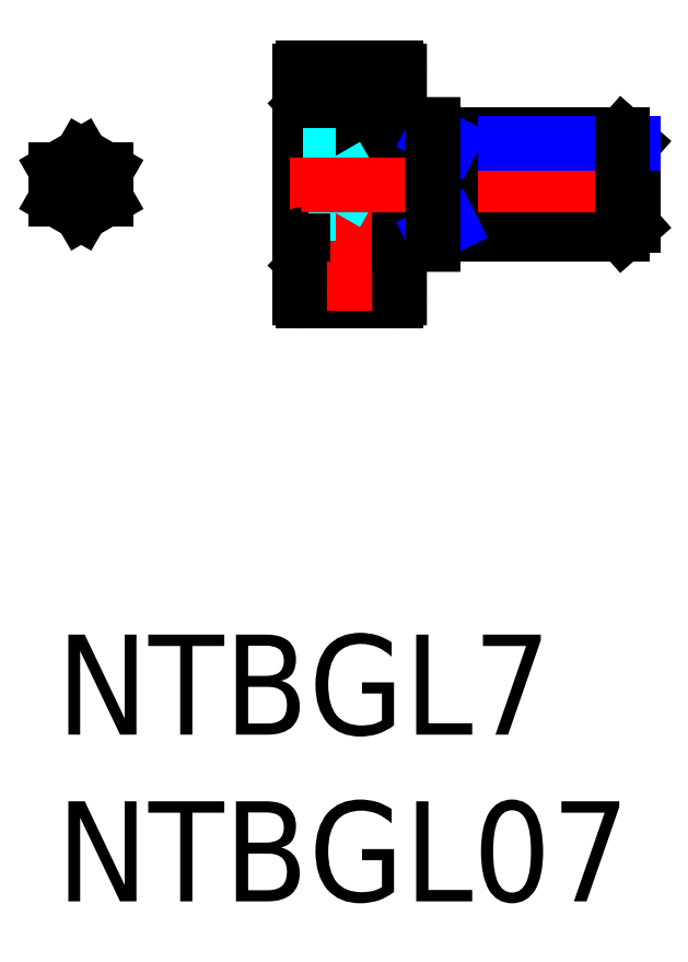
<metadata>
{"format":"dxf","ext":"dxf","renderer":"ezdxf+matplotlib","layout":"modelspace","background":"white","min_lineweight":24,"dpi":150}
</metadata>
<code>
0
SECTION
2
ENTITIES
0
INSERT
8
MSM_CONTINUOUS
2
*U3
10
0
20
0
30
0
0
INSERT
8
MSM_CONTINUOUS
2
*U4
10
0
20
0
30
0
0
LINE
8
MSM_CONTINUOUS
10
7.303
20
16.77
30
0
11
7.303
21
10.23
31
0
0
LINE
8
0
10
11.3
20
13.5
30
0
11
11.3
21
13.5
31
0
0
LINE
8
MSM_CENTER
10
0.75
20
12.33
30
0
11
0.75
21
14.67
31
0
0
LINE
8
MSM_CENTER
10
1.8
20
13.5
30
0
11
-0.3
21
13.5
31
0
0
LINE
8
MSM_CONTINUOUS
10
7.403
20
12
30
0
11
10.2
21
12
31
0
0
ARC
8
MSM_CONTINUOUS
10
10.2
20
11.9
30
0
40
0.1
50
2.563
51
90
0
LINE
8
MSM_CONTINUOUS
10
10.08
20
10.23
30
0
11
10.08
21
10.53
31
0
0
LINE
8
MSM_CONTINUOUS
10
9.9
20
10.53
30
0
11
10.08
21
10.53
31
0
0
LINE
8
MSM_CONTINUOUS
10
9.853
20
10.23
30
0
11
9.853
21
10.33
31
0
0
LINE
8
MSM_CONTINUOUS
10
9.753
20
10.33
30
0
11
9.903
21
10.33
31
0
0
LINE
8
MSM_CONTINUOUS
10
9.853
20
10.23
30
0
11
10.09
21
10.23
31
0
0
LINE
8
MSM_CONTINUOUS
10
10.1
20
10.28
30
0
11
10.09
21
10.23
31
0
0
LINE
8
MSM_CONTINUOUS
10
10.3
20
10.28
30
0
11
10.1
21
10.28
31
0
0
LINE
8
MSM_CONTINUOUS
10
9.903
20
11.57
30
0
11
10.1
21
11.57
31
0
0
LINE
8
MSM_CONTINUOUS
10
10.1
20
11.07
30
0
11
10.1
21
11.57
31
0
0
LINE
8
MSM_CONTINUOUS
10
9.753
20
10.92
30
0
11
9.904
21
11.07
31
0
0
LINE
8
MSM_CONTINUOUS
10
9.903
20
11.08
30
0
11
9.903
21
11.57
31
0
0
LINE
8
MSM_CONTINUOUS
10
10.3
20
11.12
30
0
11
10.3
21
11.12
31
0
0
LINE
8
MSM_CONTINUOUS
10
9.9
20
10.86
30
0
11
10.11
21
11.07
31
0
0
LINE
8
MSM_CONTINUOUS
10
9.903
20
10.24
30
0
11
9.903
21
10.87
31
0
0
LINE
8
MSM_CONTINUOUS
10
9.753
20
10.33
30
0
11
9.753
21
10.92
31
0
0
LINE
8
MSM_CONTINUOUS
10
7.703
20
10.33
30
0
11
7.853
21
10.33
31
0
0
LINE
8
MSM_CONTINUOUS
10
7.753
20
10.33
30
0
11
7.753
21
10.23
31
0
0
LINE
8
MSM_CONTINUOUS
10
7.853
20
10.53
30
0
11
8.266
21
10.53
31
0
0
LINE
8
MSM_CONTINUOUS
10
7.753
20
10.33
30
0
11
7.853
21
10.33
31
0
0
LINE
8
MSM_CONTINUOUS
10
7.753
20
10.33
30
0
11
7.753
21
10.23
31
0
0
LINE
8
MSM_CONTINUOUS
10
7.853
20
10.53
30
0
11
7.853
21
10.33
31
0
0
LINE
8
MSM_CONTINUOUS
10
7.523
20
10.53
30
0
11
7.523
21
10.23
31
0
0
LINE
8
MSM_CONTINUOUS
10
7.52
20
10.23
30
0
11
7.507
21
10.28
31
0
0
LINE
8
MSM_CONTINUOUS
10
7.303
20
10.28
30
0
11
7.507
21
10.28
31
0
0
LINE
8
MSM_CONTINUOUS
10
7.523
20
10.53
30
0
11
7.705
21
10.53
31
0
0
LINE
8
MSM_CONTINUOUS
10
7.52
20
10.23
30
0
11
7.752
21
10.23
31
0
0
LINE
8
MSM_CONTINUOUS
10
7.702
20
11.07
30
0
11
7.853
21
10.92
31
0
0
LINE
8
MSM_CONTINUOUS
10
7.703
20
11.57
30
0
11
7.703
21
11.08
31
0
0
LINE
8
MSM_CONTINUOUS
10
7.503
20
11.57
30
0
11
7.503
21
11.07
31
0
0
LINE
8
MSM_CONTINUOUS
10
7.497
20
11.07
30
0
11
7.705
21
10.86
31
0
0
LINE
8
MSM_CONTINUOUS
10
7.503
20
11.57
30
0
11
7.703
21
11.57
31
0
0
LINE
8
MSM_CONTINUOUS
10
7.303
20
11.67
30
0
11
8.23
21
11.67
31
0
0
LINE
8
MSM_CONTINUOUS
10
7.703
20
10.87
30
0
11
7.703
21
10.33
31
0
0
LINE
8
MSM_CONTINUOUS
10
7.853
20
10.92
30
0
11
7.853
21
10.33
31
0
0
CIRCLE
8
MSM_CONTINUOUS
10
8.803
20
11.12
30
0
40
0.7937
0
LINE
8
MSM_CONTINUOUS
10
7.453
20
12
30
0
11
10.15
21
12
31
0
0
LINE
8
MSM_CONTINUOUS
10
9.339
20
10.53
30
0
11
9.753
21
10.53
31
0
0
LINE
8
MSM_CONTINUOUS
10
9.375
20
11.67
30
0
11
10.3
21
11.67
31
0
0
LINE
8
MSM_CENTER
10
10.6
20
11.12
30
0
11
7.003
21
11.12
31
0
0
LINE
8
MSM_CONTINUOUS
10
7.403
20
10
30
0
11
10.2
21
10
31
0
0
LINE
8
MSM_CONTINUOUS
10
7.403
20
17
30
0
11
10.2
21
17
31
0
0
LINE
8
MSM_CENTER
10
10.6
20
15.88
30
0
11
7.003
21
15.88
31
0
0
LINE
8
MSM_CONTINUOUS
10
9.375
20
15.33
30
0
11
10.3
21
15.33
31
0
0
LINE
8
MSM_CONTINUOUS
10
9.339
20
16.47
30
0
11
9.753
21
16.47
31
0
0
LINE
8
MSM_CONTINUOUS
10
7.453
20
15
30
0
11
10.15
21
15
31
0
0
LINE
8
MSM_CENTER
10
8.803
20
9.7
30
0
11
8.803
21
17.3
31
0
0
LINE
8
MSM_CONTINUOUS
10
7.303
20
16.9
30
0
11
7.303
21
10.1
31
0
0
CIRCLE
8
MSM_CONTINUOUS
10
8.803
20
15.88
30
0
40
0.7937
0
LINE
8
MSM_CONTINUOUS
10
7.853
20
16.08
30
0
11
7.853
21
16.67
31
0
0
LINE
8
MSM_CONTINUOUS
10
7.703
20
16.13
30
0
11
7.703
21
16.67
31
0
0
LINE
8
MSM_CONTINUOUS
10
7.303
20
15.33
30
0
11
8.23
21
15.33
31
0
0
LINE
8
MSM_CONTINUOUS
10
7.503
20
15.43
30
0
11
7.703
21
15.43
31
0
0
LINE
8
MSM_CONTINUOUS
10
7.497
20
15.93
30
0
11
7.705
21
16.14
31
0
0
LINE
8
MSM_CONTINUOUS
10
7.503
20
15.43
30
0
11
7.503
21
15.93
31
0
0
LINE
8
MSM_CONTINUOUS
10
7.703
20
15.43
30
0
11
7.703
21
15.92
31
0
0
LINE
8
MSM_CONTINUOUS
10
7.702
20
15.93
30
0
11
7.853
21
16.08
31
0
0
LINE
8
MSM_CONTINUOUS
10
7.52
20
16.77
30
0
11
7.752
21
16.77
31
0
0
LINE
8
MSM_CONTINUOUS
10
7.523
20
16.47
30
0
11
7.705
21
16.47
31
0
0
LINE
8
MSM_CONTINUOUS
10
7.303
20
16.72
30
0
11
7.507
21
16.72
31
0
0
LINE
8
MSM_CONTINUOUS
10
7.52
20
16.77
30
0
11
7.507
21
16.72
31
0
0
LINE
8
MSM_CONTINUOUS
10
7.523
20
16.47
30
0
11
7.523
21
16.77
31
0
0
LINE
8
MSM_CONTINUOUS
10
7.853
20
16.47
30
0
11
7.853
21
16.67
31
0
0
LINE
8
MSM_CONTINUOUS
10
7.753
20
16.67
30
0
11
7.753
21
16.77
31
0
0
LINE
8
MSM_CONTINUOUS
10
7.753
20
16.67
30
0
11
7.853
21
16.67
31
0
0
LINE
8
MSM_CONTINUOUS
10
7.853
20
16.47
30
0
11
8.266
21
16.47
31
0
0
LINE
8
MSM_CONTINUOUS
10
7.753
20
16.67
30
0
11
7.753
21
16.77
31
0
0
LINE
8
MSM_CONTINUOUS
10
7.703
20
16.67
30
0
11
7.853
21
16.67
31
0
0
LINE
8
MSM_CONTINUOUS
10
10.3
20
10.1
30
0
11
10.3
21
16.9
31
0
0
LINE
8
0
10
10.3
20
13.5
30
0
11
10.3
21
13.5
31
0
0
LINE
8
MSM_CONTINUOUS
10
9.753
20
16.67
30
0
11
9.753
21
16.08
31
0
0
LINE
8
MSM_CONTINUOUS
10
9.903
20
16.76
30
0
11
9.903
21
16.13
31
0
0
LINE
8
MSM_CONTINUOUS
10
9.9
20
16.14
30
0
11
10.11
21
15.93
31
0
0
LINE
8
MSM_CONTINUOUS
10
10.3
20
15.88
30
0
11
10.3
21
15.88
31
0
0
LINE
8
MSM_CONTINUOUS
10
9.903
20
15.92
30
0
11
9.903
21
15.43
31
0
0
LINE
8
MSM_CONTINUOUS
10
9.753
20
16.08
30
0
11
9.904
21
15.93
31
0
0
LINE
8
MSM_CONTINUOUS
10
10.1
20
15.93
30
0
11
10.1
21
15.43
31
0
0
LINE
8
MSM_CONTINUOUS
10
9.903
20
15.43
30
0
11
10.1
21
15.43
31
0
0
LINE
8
MSM_CONTINUOUS
10
10.3
20
16.72
30
0
11
10.1
21
16.72
31
0
0
LINE
8
MSM_CONTINUOUS
10
10.1
20
16.72
30
0
11
10.09
21
16.77
31
0
0
LINE
8
MSM_CONTINUOUS
10
9.853
20
16.77
30
0
11
10.09
21
16.77
31
0
0
LINE
8
MSM_CONTINUOUS
10
9.753
20
16.67
30
0
11
9.903
21
16.67
31
0
0
LINE
8
MSM_CONTINUOUS
10
9.853
20
16.77
30
0
11
9.853
21
16.67
31
0
0
LINE
8
MSM_CONTINUOUS
10
9.9
20
16.47
30
0
11
10.08
21
16.47
31
0
0
LINE
8
MSM_CONTINUOUS
10
10.08
20
16.77
30
0
11
10.08
21
16.47
31
0
0
ARC
8
MSM_CONTINUOUS
10
10.2
20
10.1
30
0
40
0.1
50
270
51
357.4
0
LINE
8
MSM_CONTINUOUS
10
17
20
12
30
0
11
17.3
21
12.27
31
0
0
LINE
8
MSM_CONTINUOUS
10
10.3
20
11.7
30
0
11
11.3
21
11.7
31
0
0
LINE
8
MSM_NARROW
10
17.3
20
12.27
30
0
11
11.84
21
12.27
31
0
0
LINE
8
MSM_CONTINUOUS
10
11.3
20
12
30
0
11
17
21
12
31
0
0
LINE
8
MSM_DASHED
10
7.403
20
12.63
30
0
11
8.403
21
12.63
31
0
0
LINE
8
MSM_DASHED
10
7.403
20
13.07
30
0
11
8.403
21
13.07
31
0
0
LINE
8
MSM_DASHED
10
8.403
20
12.63
30
0
11
8.903
21
13.5
31
0
0
LINE
8
MSM_CONTINUOUS
10
10.3
20
15.3
30
0
11
11.3
21
15.3
31
0
0
LINE
8
MSM_CONTINUOUS
10
17
20
15
30
0
11
17.3
21
14.73
31
0
0
LINE
8
MSM_CONTINUOUS
10
7.403
20
12
30
0
11
7.403
21
15
31
0
0
LINE
8
MSM_CONTINUOUS
10
17.3
20
14.73
30
0
11
17.3
21
12.27
31
0
0
LINE
8
MSM_CONTINUOUS
10
11.3
20
15
30
0
11
17
21
15
31
0
0
LINE
8
MSM_CONTINUOUS
10
7.403
20
15
30
0
11
10.2
21
15
31
0
0
LINE
8
MSM_DASHED
10
8.403
20
14.37
30
0
11
8.403
21
12.63
31
0
0
LINE
8
MSM_DASHED
10
8.403
20
14.37
30
0
11
8.903
21
13.5
31
0
0
LINE
8
MSM_DASHED
10
7.403
20
13.93
30
0
11
8.403
21
13.93
31
0
0
LINE
8
MSM_DASHED
10
7.403
20
14.37
30
0
11
8.403
21
14.37
31
0
0
LINE
8
MSM_CENTER
10
7.003
20
13.5
30
0
11
17.6
21
13.5
31
0
0
LINE
8
MSM_NARROW
10
17.3
20
14.73
30
0
11
11.84
21
14.73
31
0
0
LINE
8
MSM_CONTINUOUS
10
0.75
20
14.37
30
0
11
0
21
13.93
31
0
0
LINE
8
MSM_CONTINUOUS
10
0
20
13.93
30
0
11
0
21
13.07
31
0
0
LINE
8
MSM_CONTINUOUS
10
0
20
13.07
30
0
11
0.75
21
12.63
31
0
0
LINE
8
MSM_CONTINUOUS
10
0.75
20
12.63
30
0
11
1.5
21
13.07
31
0
0
LINE
8
MSM_CONTINUOUS
10
1.5
20
13.07
30
0
11
1.5
21
13.93
31
0
0
LINE
8
MSM_CONTINUOUS
10
1.5
20
13.93
30
0
11
0.75
21
14.37
31
0
0
LINE
8
MSM_CONTINUOUS
10
11.84
20
15
30
0
11
11.84
21
12
31
0
0
LINE
8
MSM_NARROW
10
11.3
20
15
30
0
11
11.84
21
14.73
31
0
0
LINE
8
MSM_NARROW
10
11.3
20
12
30
0
11
11.84
21
12.27
31
0
0
ARC
8
MSM_CONTINUOUS
10
7.403
20
10.1
30
0
40
0.1
50
182.6
51
270
0
ARC
8
MSM_CONTINUOUS
10
7.403
20
11.9
30
0
40
0.1
50
90
51
177.4
0
ARC
8
MSM_CONTINUOUS
10
7.403
20
16.9
30
0
40
0.1
50
90
51
177.4
0
ARC
8
MSM_CONTINUOUS
10
10.2
20
16.9
30
0
40
0.1
50
2.563
51
90
0
LINE
8
MSM_CONTINUOUS
10
11.3
20
11.7
30
0
11
11.3
21
15.3
31
0
0
LINE
8
MSM_CONTINUOUS
10
17
20
15
30
0
11
17
21
12
31
0
0
ENDSEC
0
EOF

</code>
